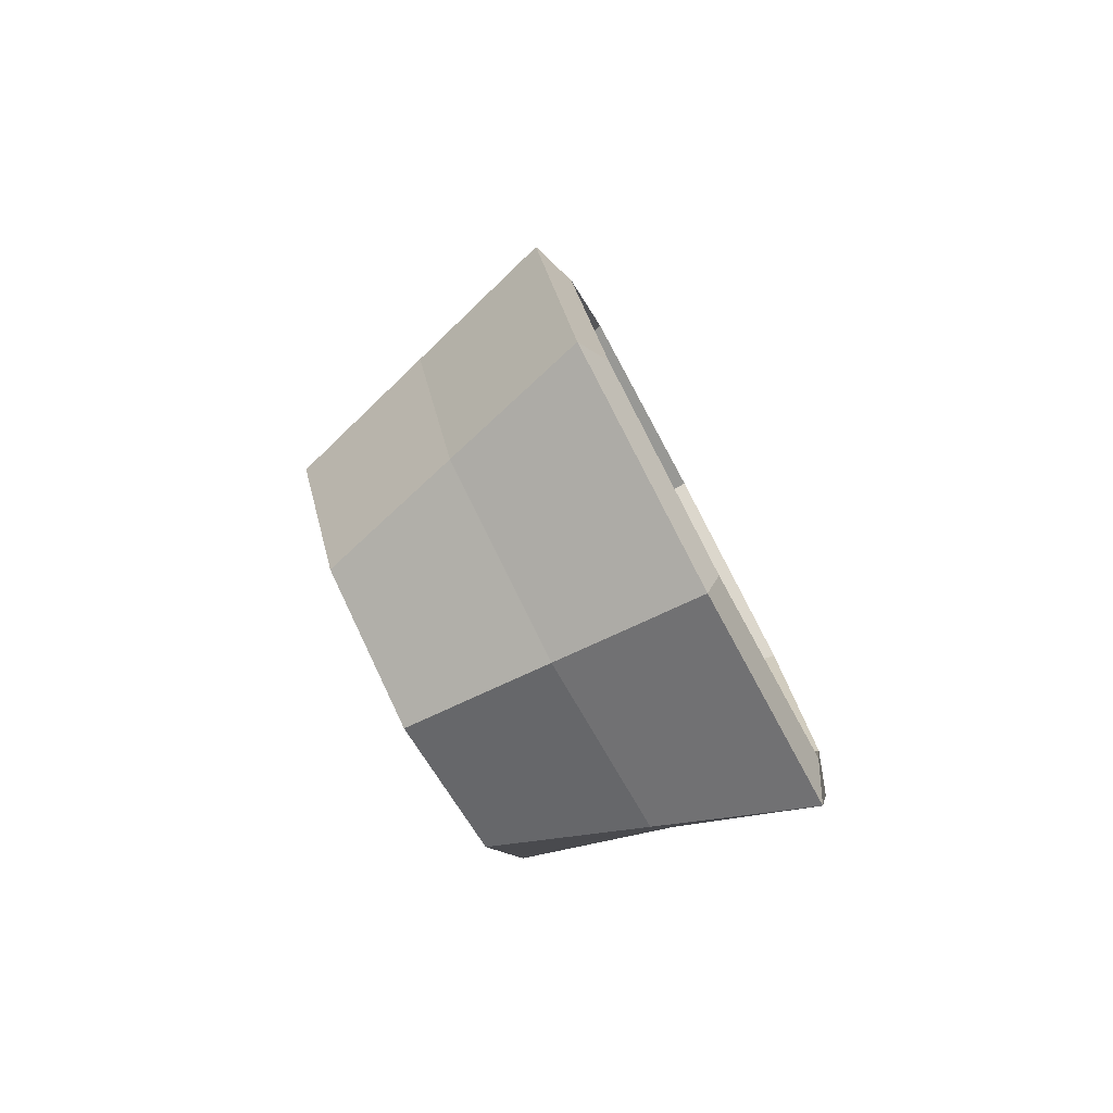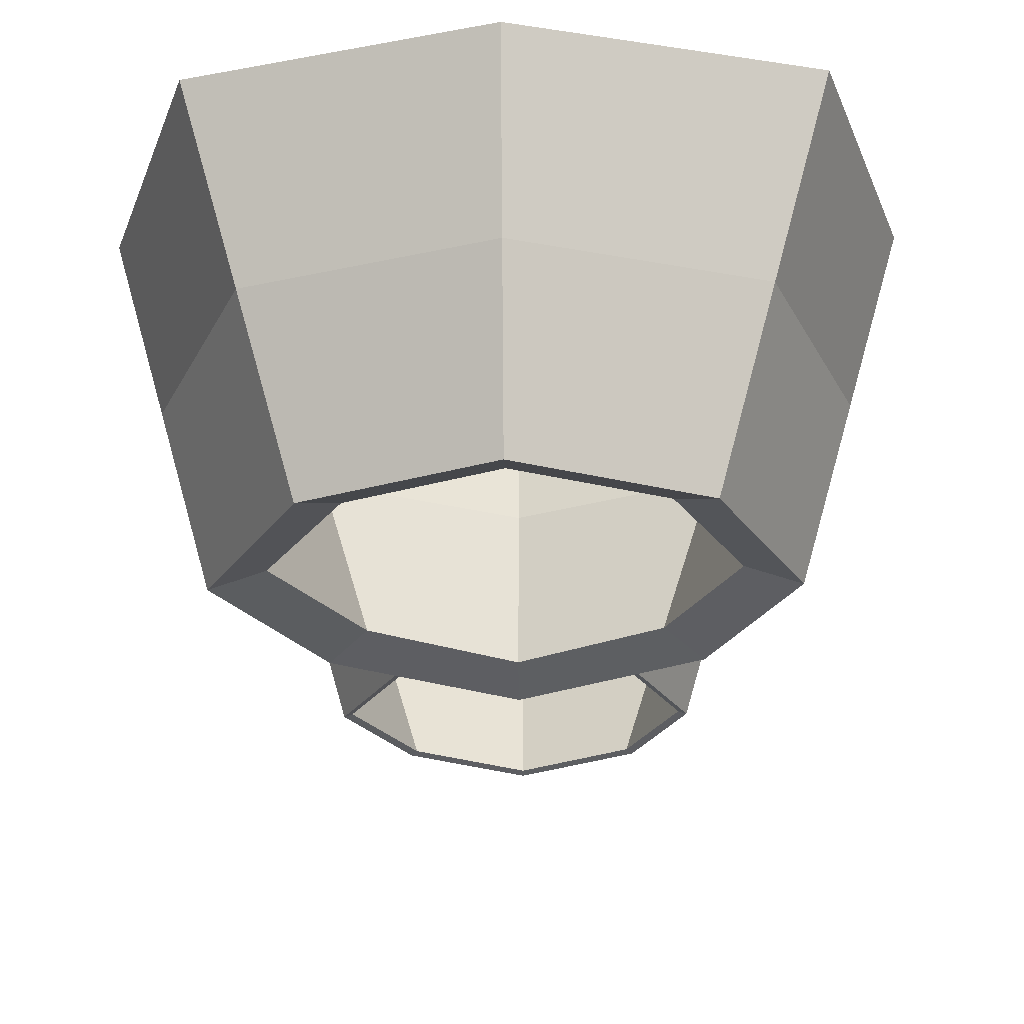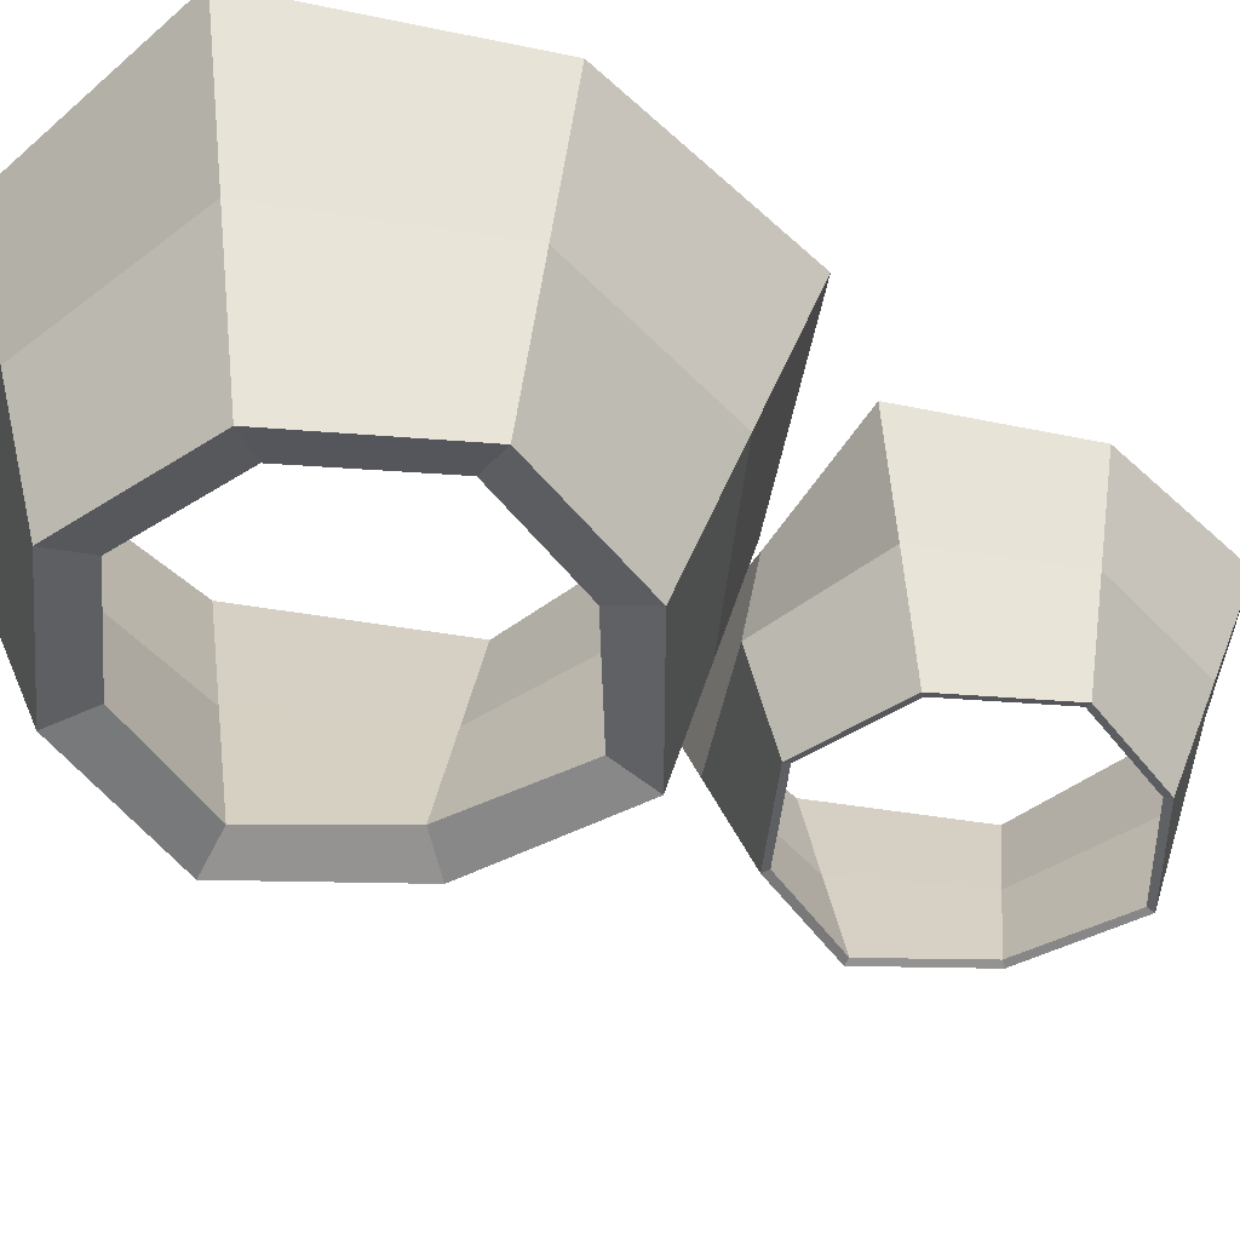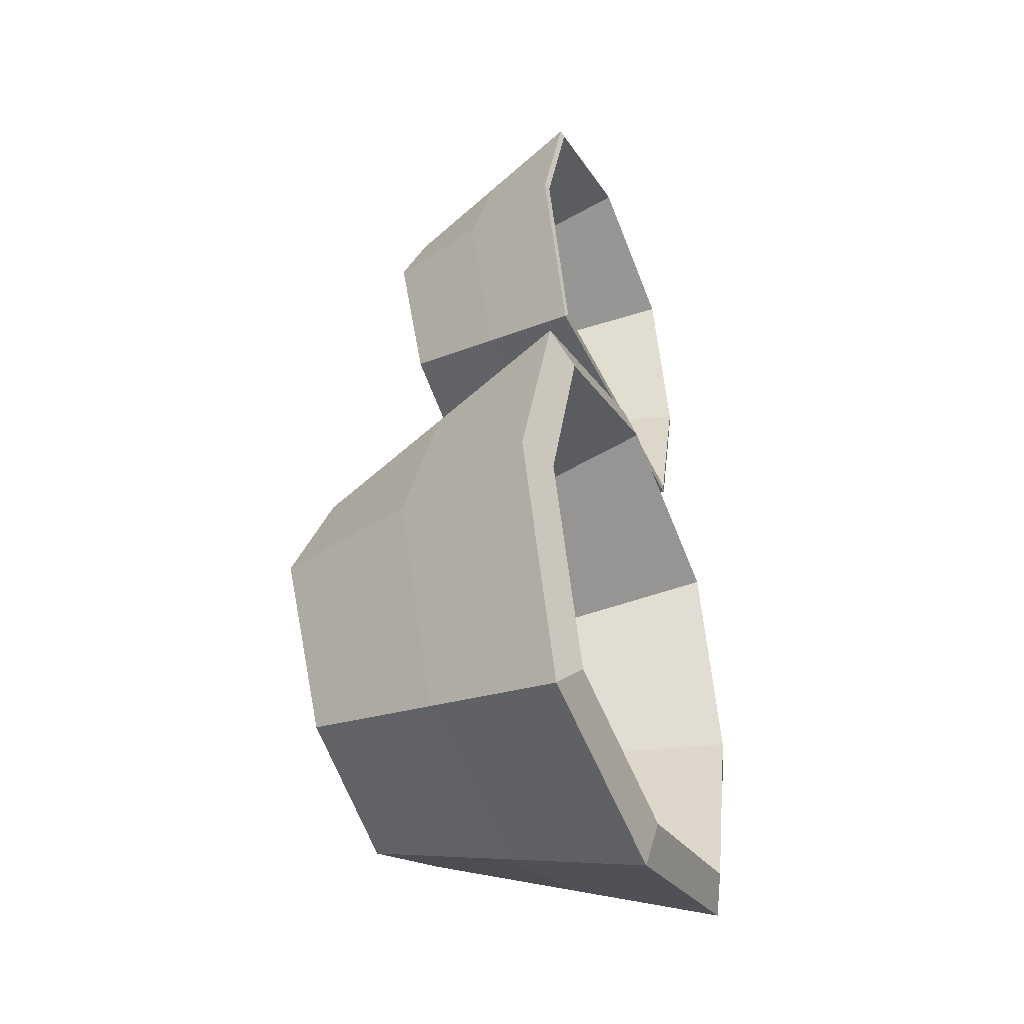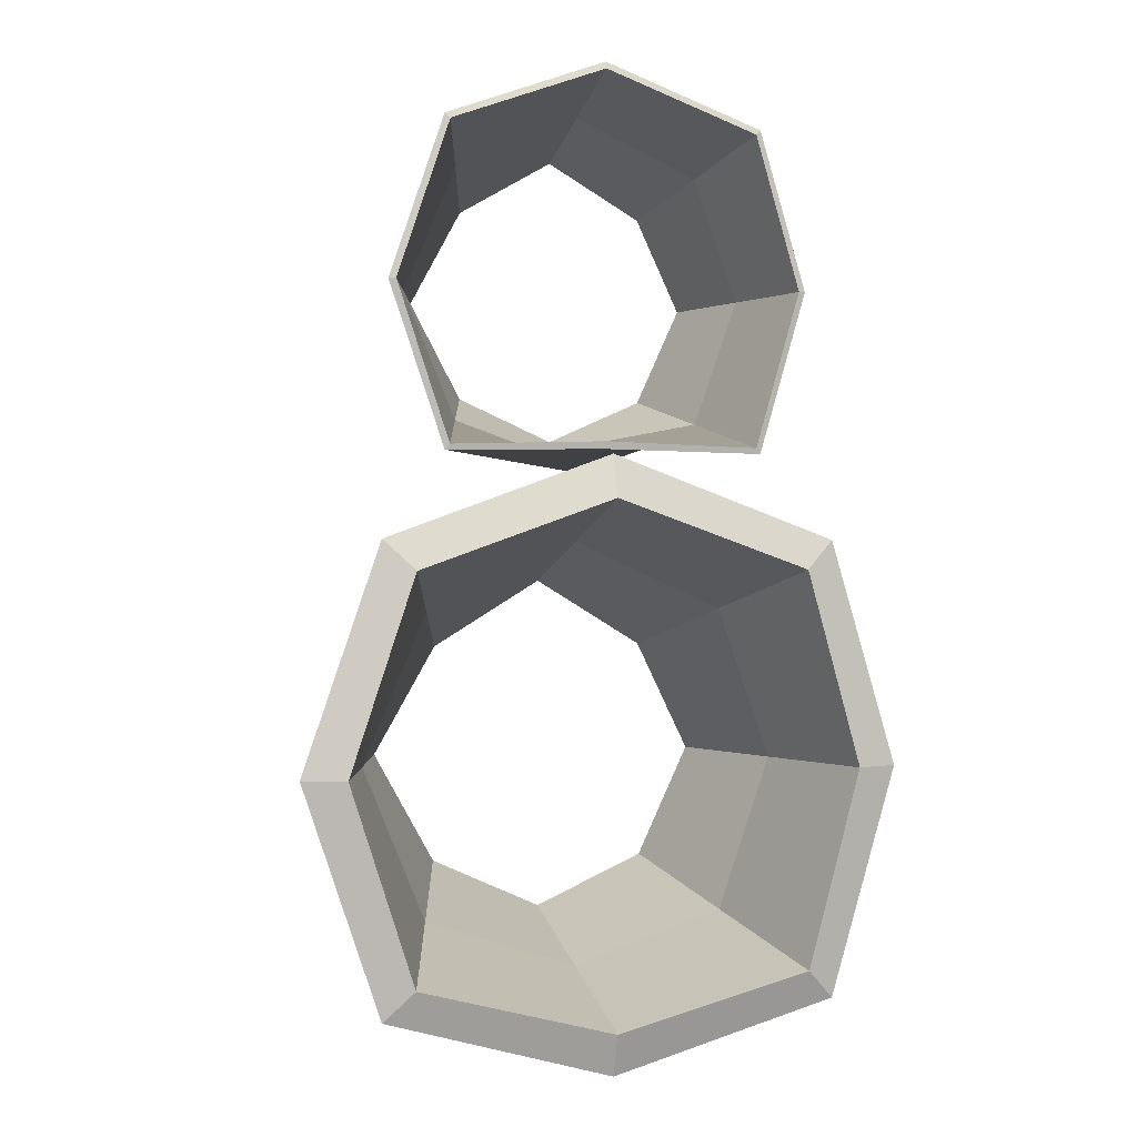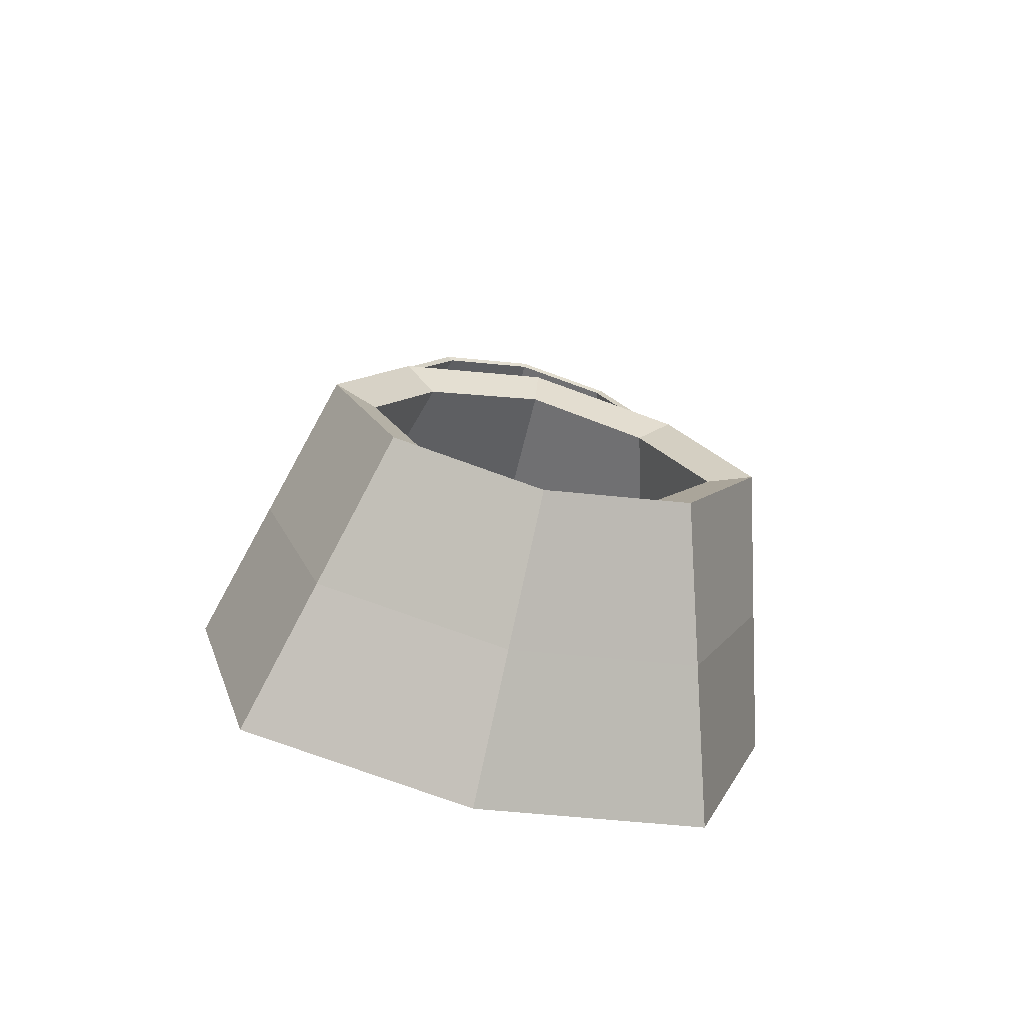
<metadata>
{"format":"obj","ext":"obj","renderer":"f3d","projection":"perspective","resolution":1024,"background":"white","views":[{"elev":-79.5,"azim":118.0,"up":"+Z"},{"elev":-25.1,"azim":-178.5,"up":"+Y"},{"elev":-46.4,"azim":-119.7,"up":"+Y"},{"elev":-40.8,"azim":113.0,"up":"+Z"},{"elev":0.2,"azim":163.8,"up":"+Z"},{"elev":-72.5,"azim":-13.0,"up":"+Z"}]}
</metadata>
<code>
o Cube.001_Cube.002
v 0.2476 1.033 4.33
v -0.1488 2.437 4.727
v 0.2476 1.033 2.927
v -0.1488 2.437 2.53
v 1.651 1.033 4.33
v 2.048 2.437 4.727
v 1.651 1.033 2.927
v 2.048 2.437 2.53
v -0.07679 1.033 3.635
v -0.4733 2.437 3.639
v 2.026 1.033 3.635
v 2.422 2.437 3.639
v 0.04942 1.735 4.529
v 0.04942 1.735 2.729
v 1.849 1.735 2.729
v 1.849 1.735 4.529
v 2.224 1.735 3.637
v -0.275 1.735 3.637
v 0.9494 1.033 2.617
v 0.9494 2.437 2.55
v 0.9494 1.033 4.73
v 0.9494 2.437 5.127
v 0.9494 1.735 4.929
v 0.9494 1.735 2.418
v 0.2838 1.05 4.297
v -0.1131 2.454 4.693
v 0.2822 1.05 2.962
v -0.1158 2.448 2.569
v 1.616 1.05 4.296
v 2.013 2.454 4.693
v 1.618 1.05 2.963
v 2.015 2.448 2.57
v -0.02762 1.05 3.635
v -0.4239 2.453 3.638
v 1.977 1.05 3.635
v 2.373 2.453 3.638
v 0.08535 1.752 4.495
v 0.0828 1.749 2.766
v 1.817 1.749 2.767
v 1.814 1.752 4.494
v 2.175 1.752 3.637
v -0.2258 1.751 3.637
v 0.9494 1.05 2.666
v 0.9494 2.44 2.602
v 0.9494 1.05 4.681
v 0.9494 2.453 5.078
v 0.9494 1.752 4.879
v 0.9494 1.745 2.469
f 18 10 4 14
f 24 20 8 15
f 17 12 6 16
f 23 22 2 13
f 15 8 12 17
f 13 2 10 18
f 1 13 18 9
f 7 15 17 11
f 21 23 13 1
f 11 17 16 5
f 19 24 15 7
f 9 18 14 3
f 3 14 24 19
f 5 16 23 21
f 16 6 22 23
f 14 4 20 24
f 42 38 28 34
f 48 39 32 44
f 41 40 30 36
f 47 37 26 46
f 39 41 36 32
f 37 42 34 26
f 25 33 42 37
f 31 35 41 39
f 45 25 37 47
f 35 29 40 41
f 43 31 39 48
f 33 27 38 42
f 27 43 48 38
f 29 45 47 40
f 40 47 46 30
f 38 48 44 28
f 1 9 33 25
f 4 10 34 28
f 3 19 43 27
f 8 20 44 32
f 7 11 35 31
f 6 12 36 30
f 5 21 45 29
f 2 22 46 26
f 9 3 27 33
f 10 2 26 34
f 11 5 29 35
f 12 8 32 36
f 19 7 31 43
f 20 4 28 44
f 21 1 25 45
f 22 6 30 46
o Cube_Cube.001
v -0.09108 0.4786 1.384
v -0.656 2.479 1.949
v -0.09108 0.4786 -0.6163
v -0.656 2.479 -1.181
v 1.909 0.4786 1.384
v 2.474 2.479 1.949
v 1.909 0.4786 -0.6163
v 2.474 2.479 -1.181
v -0.5534 0.4786 0.3927
v -1.118 2.479 0.3978
v 2.442 0.4786 0.3927
v 3.007 2.479 0.3978
v -0.3735 1.479 1.666
v -0.3735 1.479 -0.8988
v 2.191 1.479 -0.8988
v 2.191 1.479 1.666
v 2.725 1.479 0.3953
v -0.8358 1.479 0.3953
v 0.9089 0.4786 -1.058
v 0.9089 2.479 -1.623
v 0.9089 0.4786 1.953
v 0.9089 2.479 2.518
v 0.9089 1.479 2.236
v 0.9089 1.479 -1.341
v 0.127 0.5786 1.183
v -0.4409 2.581 1.746
v 0.1169 0.5801 -0.4055
v -0.4481 2.582 -0.9715
v 1.697 0.5779 1.176
v 2.263 2.58 1.741
v 1.707 0.5792 -0.3995
v 2.27 2.582 -0.9672
v -0.257 0.5793 0.3919
v -0.8209 2.576 0.3969
v 2.147 0.5816 0.3918
v 2.711 2.578 0.3968
v -0.157 1.58 1.464
v -0.1657 1.581 -0.6885
v 1.988 1.581 -0.6833
v 1.98 1.579 1.459
v 2.429 1.58 0.3943
v -0.5389 1.578 0.3944
v 0.9089 0.5786 -0.7617
v 0.9089 2.576 -1.326
v 0.9089 0.5828 1.658
v 0.9089 2.579 2.222
v 0.9089 1.581 1.94
v 0.9089 1.577 -1.044
f 66 58 52 62
f 72 68 56 63
f 65 60 54 64
f 71 70 50 61
f 63 56 60 65
f 61 50 58 66
f 49 61 66 57
f 55 63 65 59
f 69 71 61 49
f 59 65 64 53
f 67 72 63 55
f 57 66 62 51
f 51 62 72 67
f 53 64 71 69
f 64 54 70 71
f 62 52 68 72
f 90 86 76 82
f 96 87 80 92
f 89 88 78 84
f 95 85 74 94
f 87 89 84 80
f 85 90 82 74
f 73 81 90 85
f 79 83 89 87
f 93 73 85 95
f 83 77 88 89
f 91 79 87 96
f 81 75 86 90
f 75 91 96 86
f 77 93 95 88
f 88 95 94 78
f 86 96 92 76
f 49 57 81 73
f 52 58 82 76
f 51 67 91 75
f 56 68 92 80
f 55 59 83 79
f 54 60 84 78
f 53 69 93 77
f 50 70 94 74
f 57 51 75 81
f 58 50 74 82
f 59 53 77 83
f 60 56 80 84
f 67 55 79 91
f 68 52 76 92
f 69 49 73 93
f 70 54 78 94

</code>
